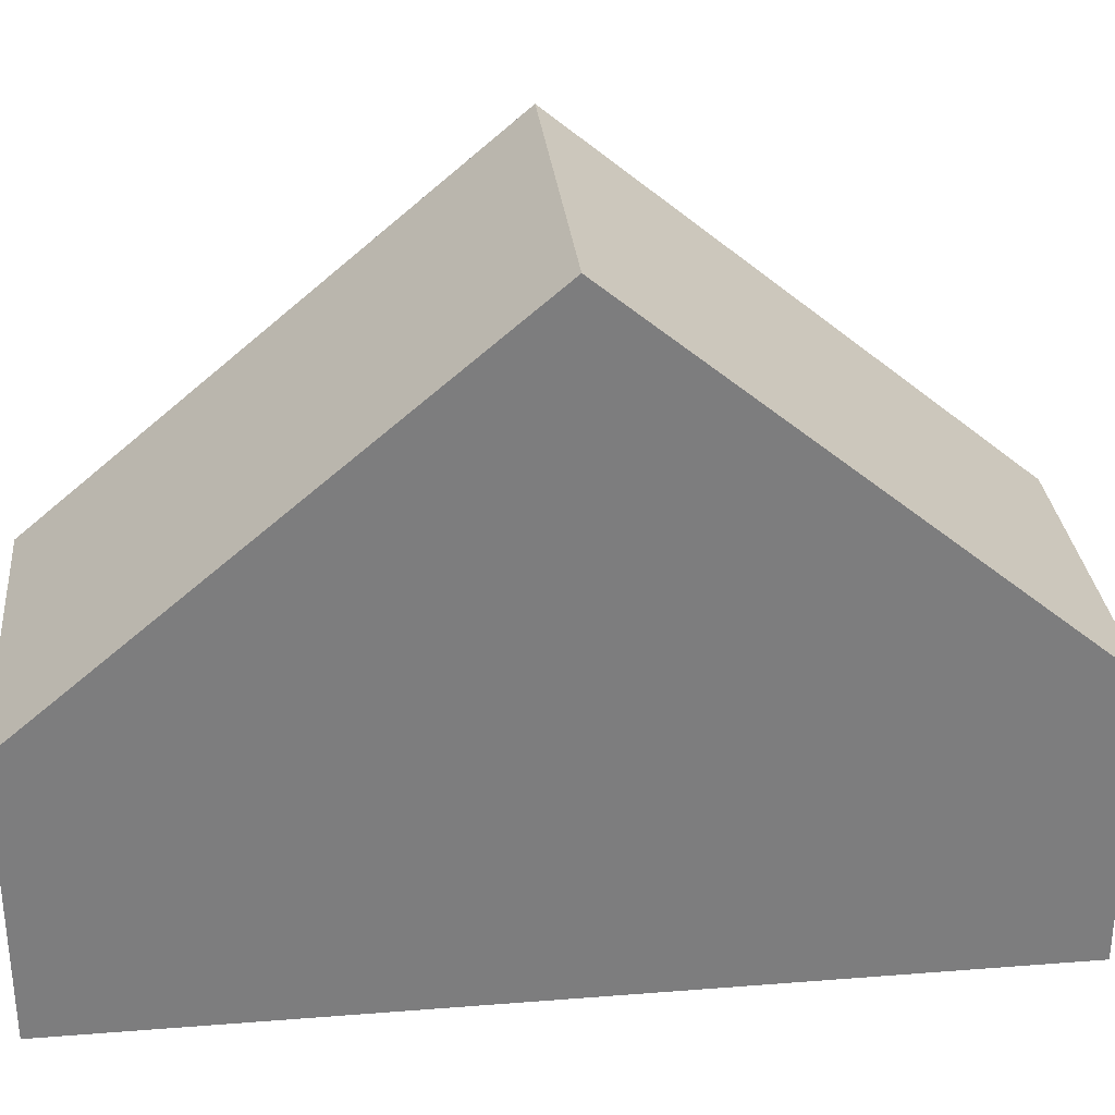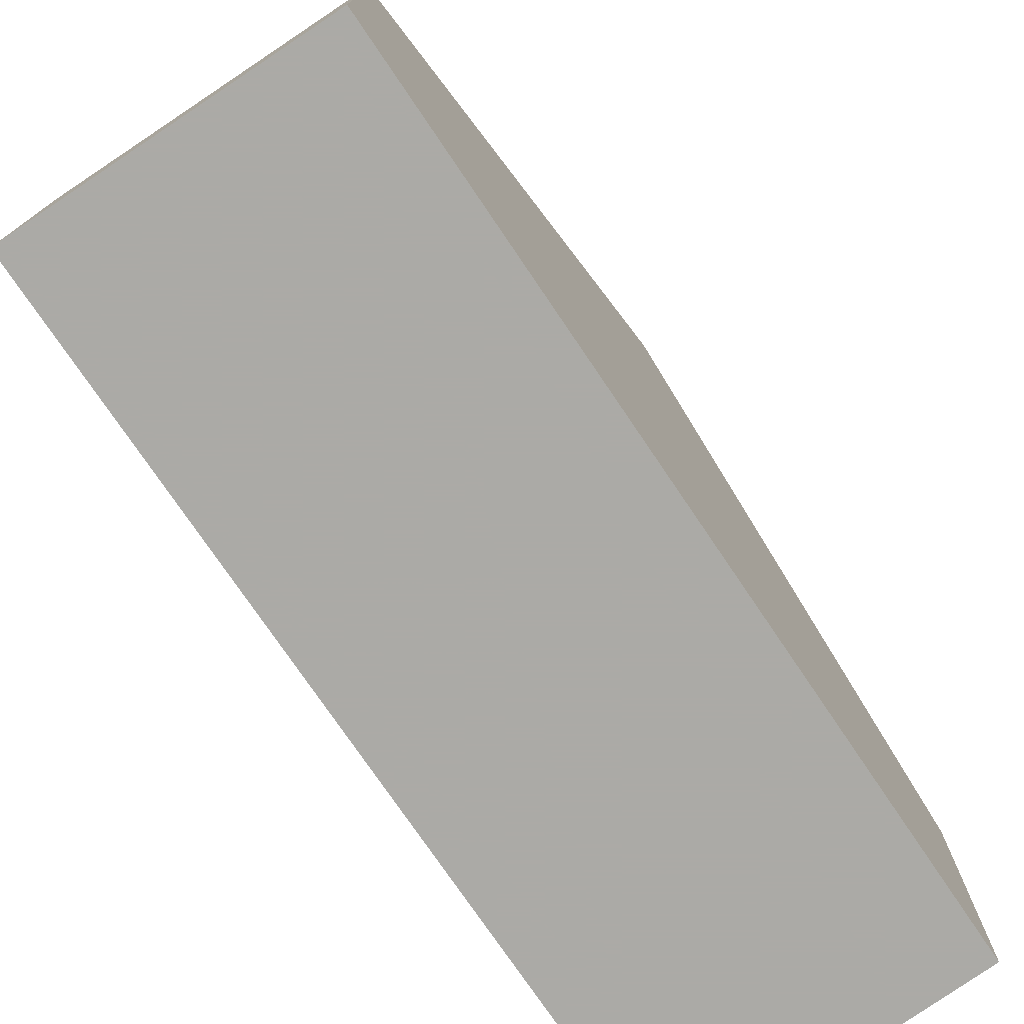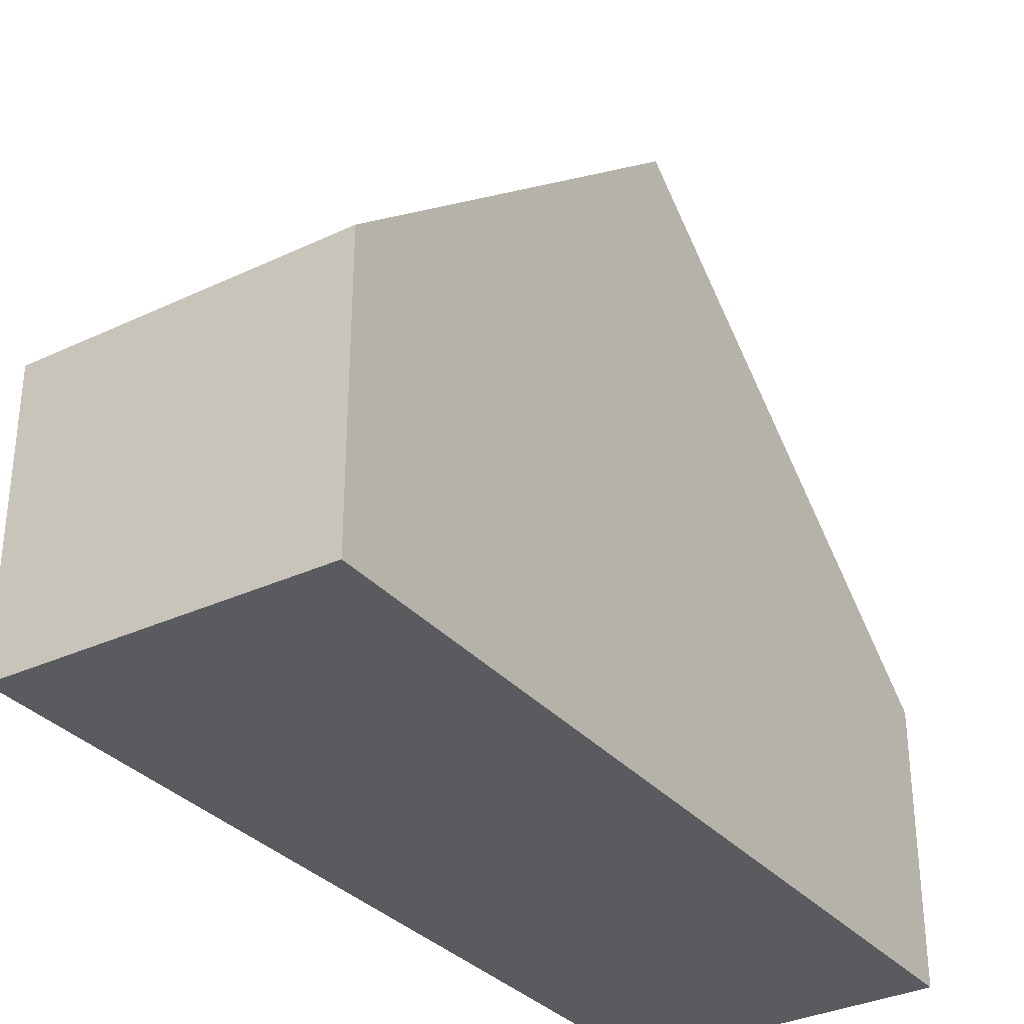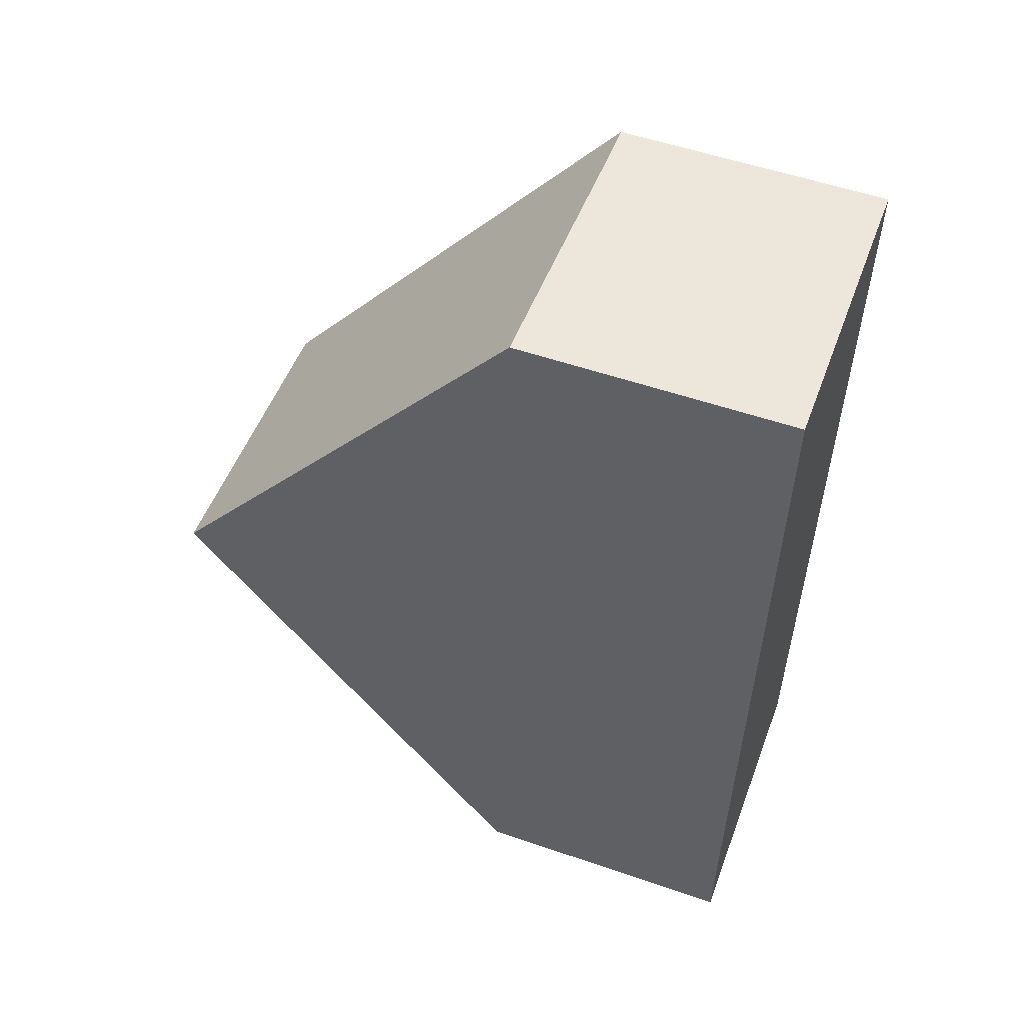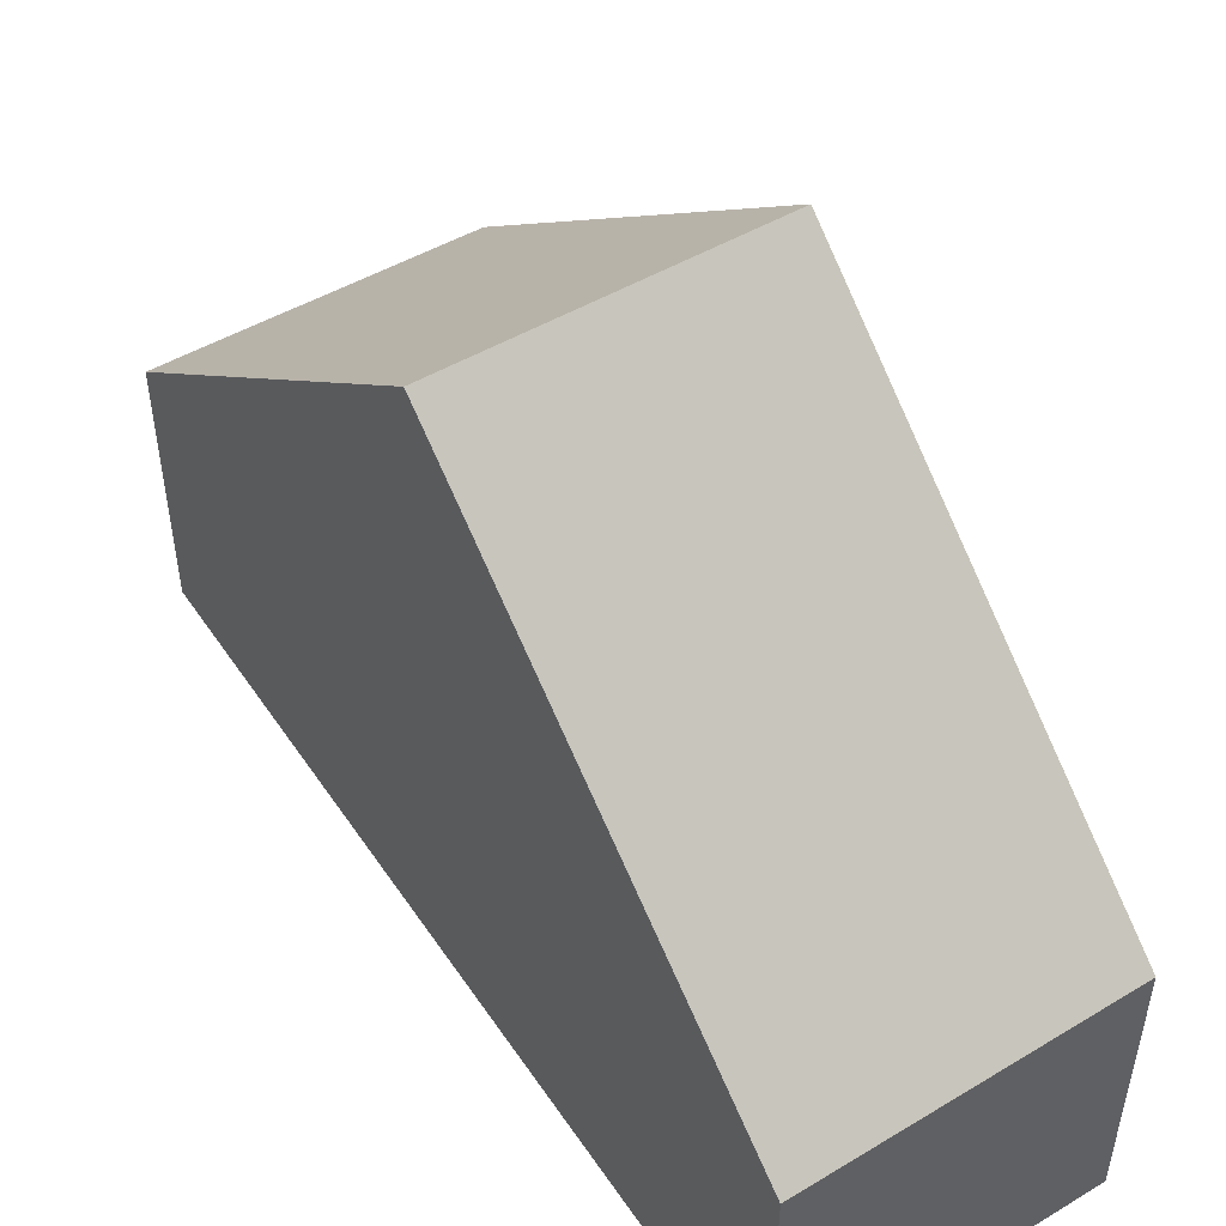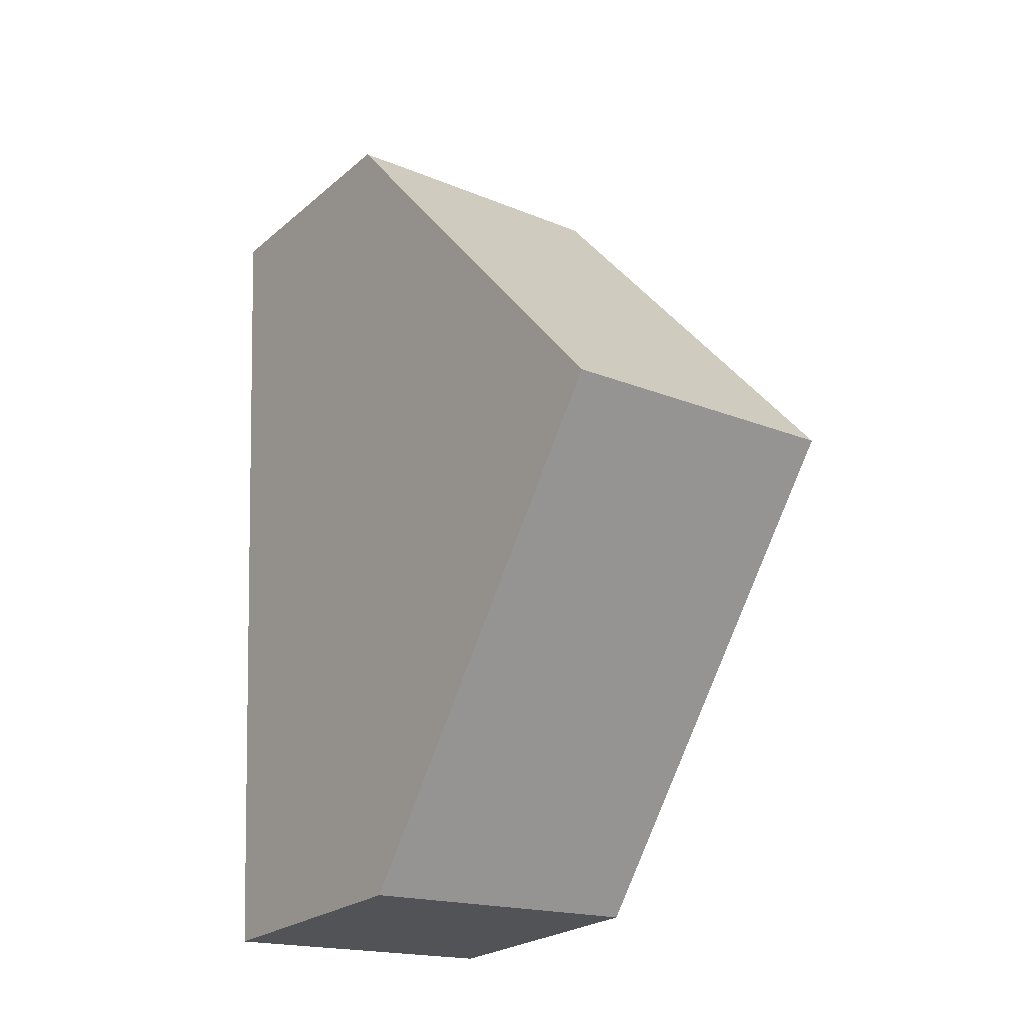
<metadata>
{"format":"obj","ext":"obj","renderer":"f3d","projection":"perspective","resolution":1024,"background":"white","views":[{"elev":31.3,"azim":86.4,"up":"+Y"},{"elev":-75.9,"azim":-143.1,"up":"+Y"},{"elev":-32.5,"azim":-143.7,"up":"+Y"},{"elev":53.8,"azim":-69.8,"up":"+Z"},{"elev":50.4,"azim":150.0,"up":"+Y"},{"elev":-24.2,"azim":143.5,"up":"+Z"}]}
</metadata>
<code>
v 2.248 -0.02786 5.725
v 2.214 -0.02736 5.726
v 2.214 -0.06538 5.726
v 2.248 -0.06538 5.725
v 2.211 0.02341 5.665
v 2.208 -0.02704 5.605
v 2.208 -0.06538 5.605
v 2.214 -0.06538 5.726
v 2.214 -0.02736 5.726
v 2.254 0.02361 5.663
v 2.251 -0.02726 5.603
v 2.208 -0.02704 5.605
v 2.251 -0.02726 5.603
v 2.251 -0.06538 5.603
v 2.208 -0.06538 5.605
v 2.257 -0.06538 5.725
v 2.248 -0.06538 5.725
v 2.214 -0.06538 5.726
v 2.208 -0.06538 5.605
v 2.251 -0.06538 5.603
v 2.257 -0.06538 5.725
v 2.257 -0.02786 5.725
v 2.248 -0.02786 5.725
v 2.248 -0.06538 5.725
v 2.254 0.02361 5.663
v 2.257 -0.02786 5.725
v 2.257 -0.06538 5.725
v 2.251 -0.06538 5.603
v 2.251 -0.02726 5.603
f 1 2 3
f 1 3 4
f 5 6 7
f 5 7 8
f 5 8 9
f 10 11 6
f 10 6 5
f 12 13 14
f 12 14 15
f 16 17 18
f 16 18 19
f 16 19 20
f 21 22 23
f 21 23 24
f 22 10 5
f 22 5 2
f 1 22 2
f 25 26 27
f 25 27 28
f 25 28 29

</code>
